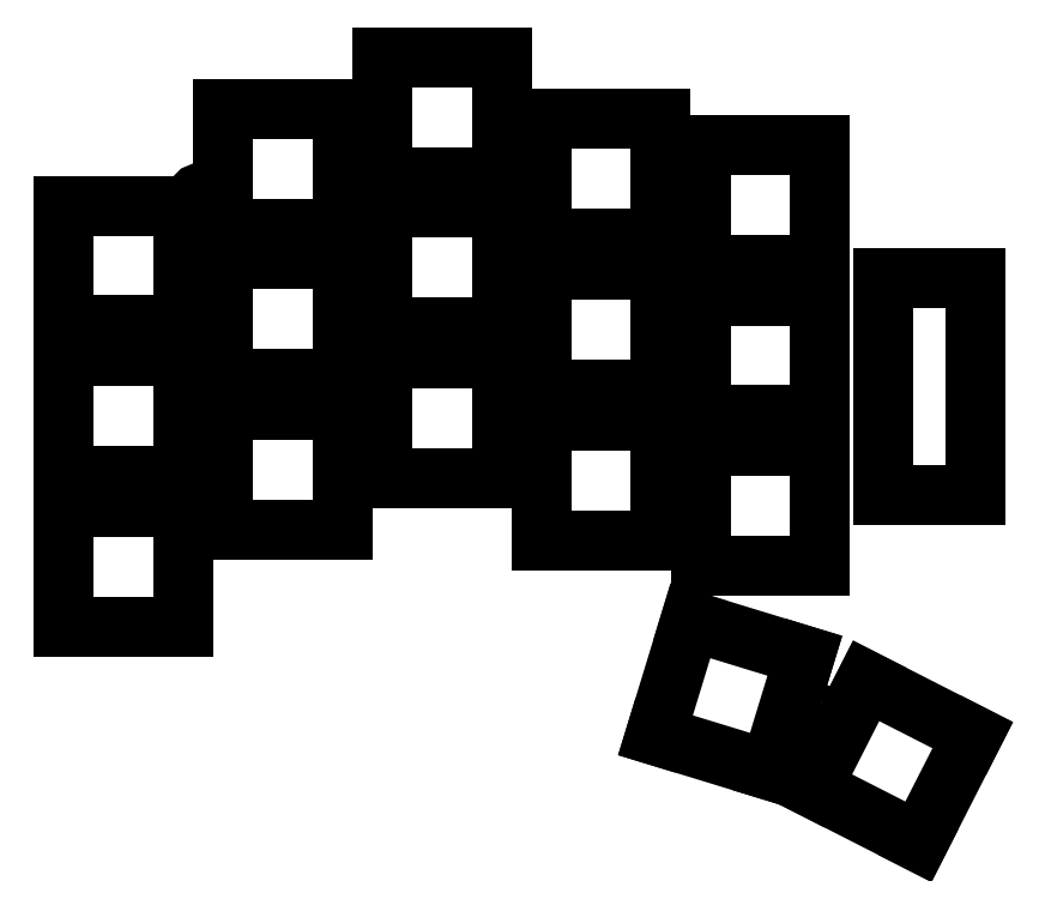
<metadata>
{"format":"dxf","ext":"dxf","renderer":"ezdxf+matplotlib","layout":"modelspace","background":"white","min_lineweight":24,"dpi":150}
</metadata>
<code>
0
SECTION
2
ENTITIES
0
CIRCLE
8
0
10
109.2
20
-57.5
40
1
0
CIRCLE
8
0
10
109.2
20
-92.5
40
1
0
CIRCLE
8
0
10
164.8
20
-59.95
40
1
0
CIRCLE
8
0
10
164.8
20
-94.95
40
1
0
CIRCLE
8
0
10
180.2
20
-117.9
40
1
0
LINE
8
0
10
93.05
20
-107
11
107
21
-107
0
LINE
8
0
10
107
20
-107
11
107
21
-93.05
0
LINE
8
0
10
107
20
-93.05
11
93.05
21
-93.05
0
LINE
8
0
10
93.05
20
-93.05
11
93.05
21
-107
0
LINE
8
0
10
93.05
20
-89.45
11
107
21
-89.45
0
LINE
8
0
10
107
20
-89.45
11
107
21
-75.55
0
LINE
8
0
10
107
20
-75.55
11
93.05
21
-75.55
0
LINE
8
0
10
93.05
20
-75.55
11
93.05
21
-89.45
0
LINE
8
0
10
93.05
20
-71.95
11
107
21
-71.95
0
LINE
8
0
10
107
20
-71.95
11
107
21
-58.05
0
LINE
8
0
10
107
20
-58.05
11
93.05
21
-58.05
0
LINE
8
0
10
93.05
20
-58.05
11
93.05
21
-71.95
0
LINE
8
0
10
111.5
20
-95.7
11
125.5
21
-95.7
0
LINE
8
0
10
125.5
20
-95.7
11
125.5
21
-81.8
0
LINE
8
0
10
125.5
20
-81.8
11
111.5
21
-81.8
0
LINE
8
0
10
111.5
20
-81.8
11
111.5
21
-95.7
0
LINE
8
0
10
111.5
20
-78.2
11
125.5
21
-78.2
0
LINE
8
0
10
125.5
20
-78.2
11
125.5
21
-64.3
0
LINE
8
0
10
125.5
20
-64.3
11
111.5
21
-64.3
0
LINE
8
0
10
111.5
20
-64.3
11
111.5
21
-78.2
0
LINE
8
0
10
111.5
20
-60.7
11
125.5
21
-60.7
0
LINE
8
0
10
125.5
20
-60.7
11
125.5
21
-46.8
0
LINE
8
0
10
125.5
20
-46.8
11
111.5
21
-46.8
0
LINE
8
0
10
111.5
20
-46.8
11
111.5
21
-60.7
0
LINE
8
0
10
130.1
20
-89.7
11
143.9
21
-89.7
0
LINE
8
0
10
143.9
20
-89.7
11
143.9
21
-75.8
0
LINE
8
0
10
143.9
20
-75.8
11
130.1
21
-75.8
0
LINE
8
0
10
130.1
20
-75.8
11
130.1
21
-89.7
0
LINE
8
0
10
130.1
20
-72.2
11
143.9
21
-72.2
0
LINE
8
0
10
143.9
20
-72.2
11
143.9
21
-58.3
0
LINE
8
0
10
143.9
20
-58.3
11
130.1
21
-58.3
0
LINE
8
0
10
130.1
20
-58.3
11
130.1
21
-72.2
0
LINE
8
0
10
130.1
20
-54.7
11
143.9
21
-54.7
0
LINE
8
0
10
143.9
20
-54.7
11
143.9
21
-40.8
0
LINE
8
0
10
143.9
20
-40.8
11
130.1
21
-40.8
0
LINE
8
0
10
130.1
20
-40.8
11
130.1
21
-54.7
0
LINE
8
0
10
148.6
20
-96.9
11
162.4
21
-96.9
0
LINE
8
0
10
162.4
20
-96.9
11
162.4
21
-83
0
LINE
8
0
10
162.4
20
-83
11
148.6
21
-83
0
LINE
8
0
10
148.6
20
-83
11
148.6
21
-96.9
0
LINE
8
0
10
148.6
20
-79.4
11
162.4
21
-79.4
0
LINE
8
0
10
162.4
20
-79.4
11
162.4
21
-65.5
0
LINE
8
0
10
162.4
20
-65.5
11
148.6
21
-65.5
0
LINE
8
0
10
148.6
20
-65.5
11
148.6
21
-79.4
0
LINE
8
0
10
148.6
20
-61.9
11
162.4
21
-61.9
0
LINE
8
0
10
162.4
20
-61.9
11
162.4
21
-48
0
LINE
8
0
10
162.4
20
-48
11
148.6
21
-48
0
LINE
8
0
10
148.6
20
-48
11
148.6
21
-61.9
0
LINE
8
0
10
167.1
20
-99.9
11
180.9
21
-99.9
0
LINE
8
0
10
180.9
20
-99.9
11
180.9
21
-86
0
LINE
8
0
10
180.9
20
-86
11
167.1
21
-86
0
LINE
8
0
10
167.1
20
-86
11
167.1
21
-99.9
0
LINE
8
0
10
167.1
20
-82.4
11
180.9
21
-82.4
0
LINE
8
0
10
180.9
20
-82.4
11
180.9
21
-68.5
0
LINE
8
0
10
180.9
20
-68.5
11
167.1
21
-68.5
0
LINE
8
0
10
167.1
20
-68.5
11
167.1
21
-82.4
0
LINE
8
0
10
167.1
20
-64.9
11
180.9
21
-64.9
0
LINE
8
0
10
180.9
20
-64.9
11
180.9
21
-51
0
LINE
8
0
10
180.9
20
-51
11
167.1
21
-51
0
LINE
8
0
10
167.1
20
-51
11
167.1
21
-64.9
0
LINE
8
0
10
161.8
20
-119.6
11
175.1
21
-123.6
0
LINE
8
0
10
175.1
20
-123.6
11
179.2
21
-110.3
0
LINE
8
0
10
179.2
20
-110.3
11
165.9
21
-106.3
0
LINE
8
0
10
165.9
20
-106.3
11
161.8
21
-119.6
0
LINE
8
0
10
180
20
-125.6
11
192.4
21
-131.9
0
LINE
8
0
10
192.4
20
-131.9
11
198.7
21
-119.6
0
LINE
8
0
10
198.7
20
-119.6
11
186.3
21
-113.2
0
LINE
8
0
10
186.3
20
-113.2
11
180
21
-125.6
0
LINE
8
0
10
188.2
20
-91.7
11
199.1
21
-91.7
0
LINE
8
0
10
199.1
20
-91.7
11
199.1
21
-66.4
0
LINE
8
0
10
199.1
20
-66.4
11
188.2
21
-66.4
0
LINE
8
0
10
188.2
20
-66.4
11
188.2
21
-91.7
0
ENDSEC
0
EOF

</code>
